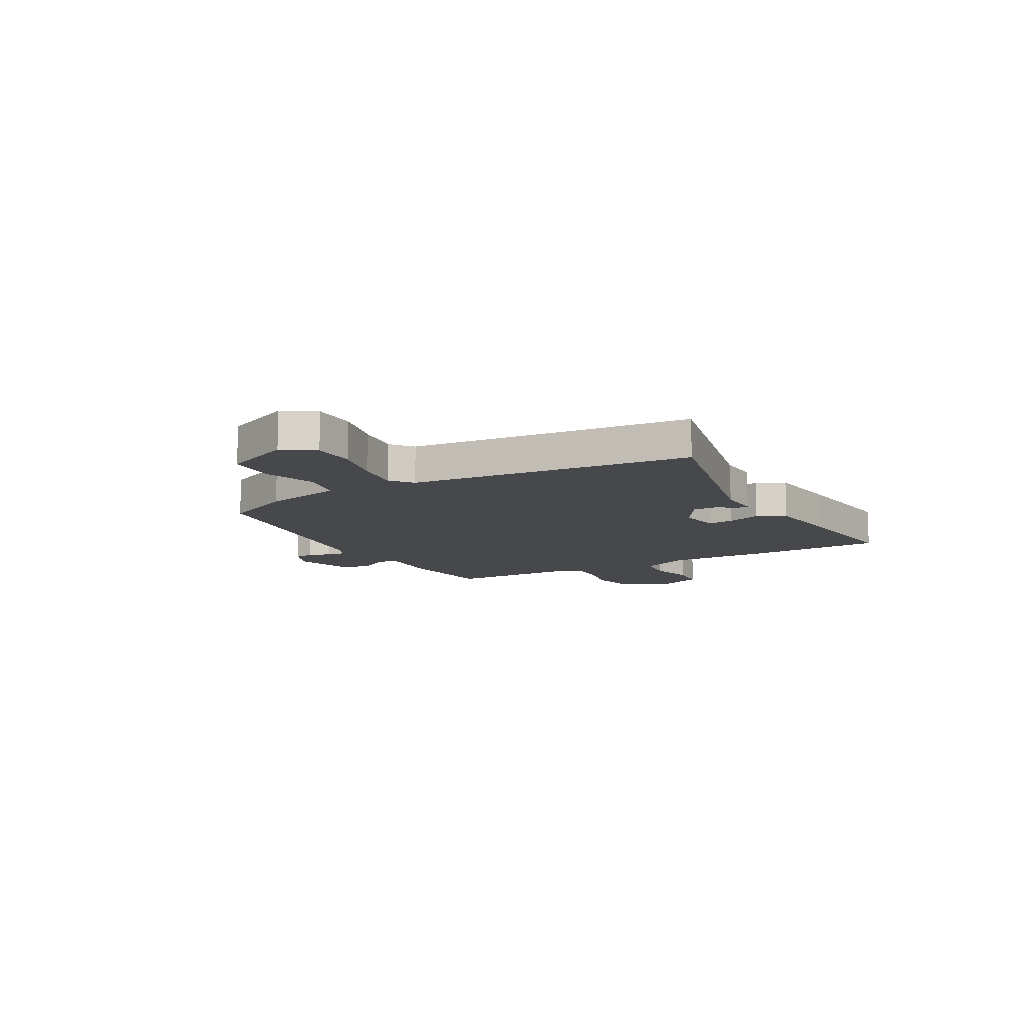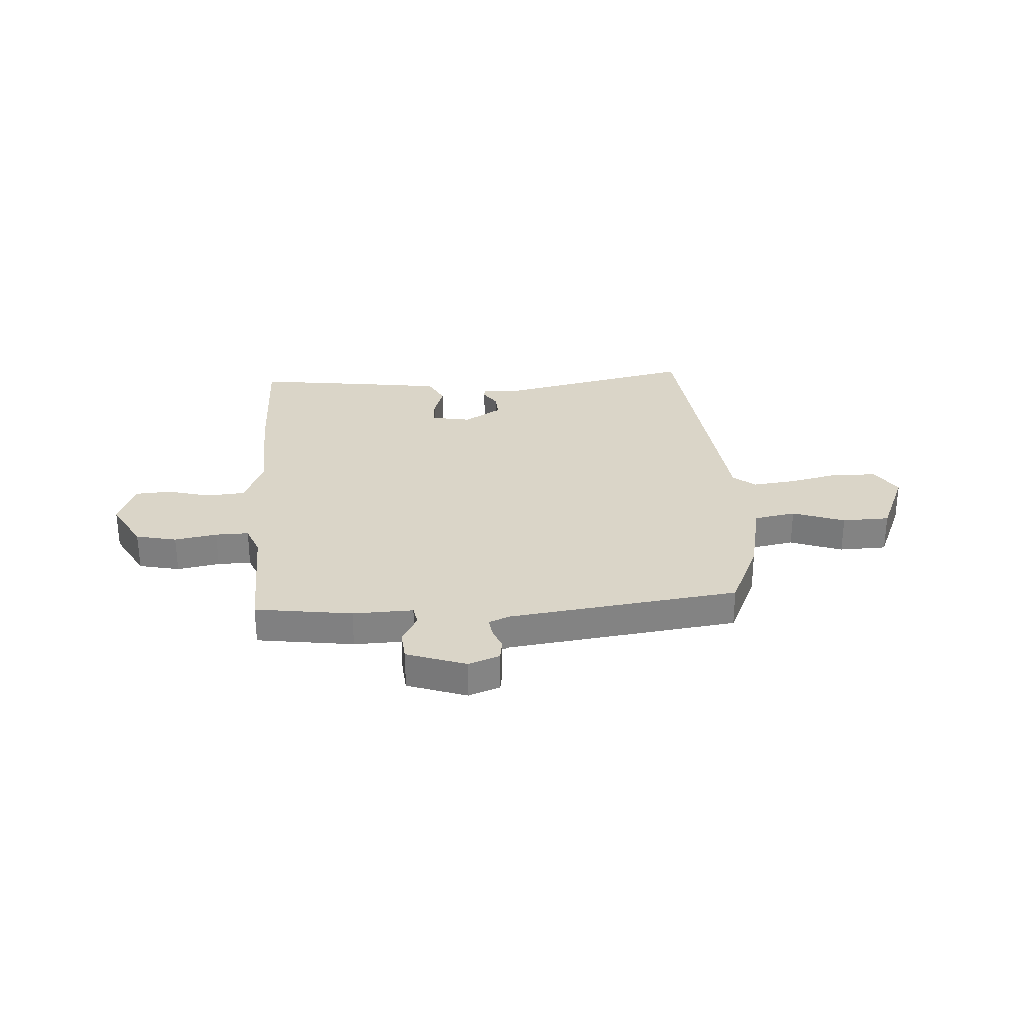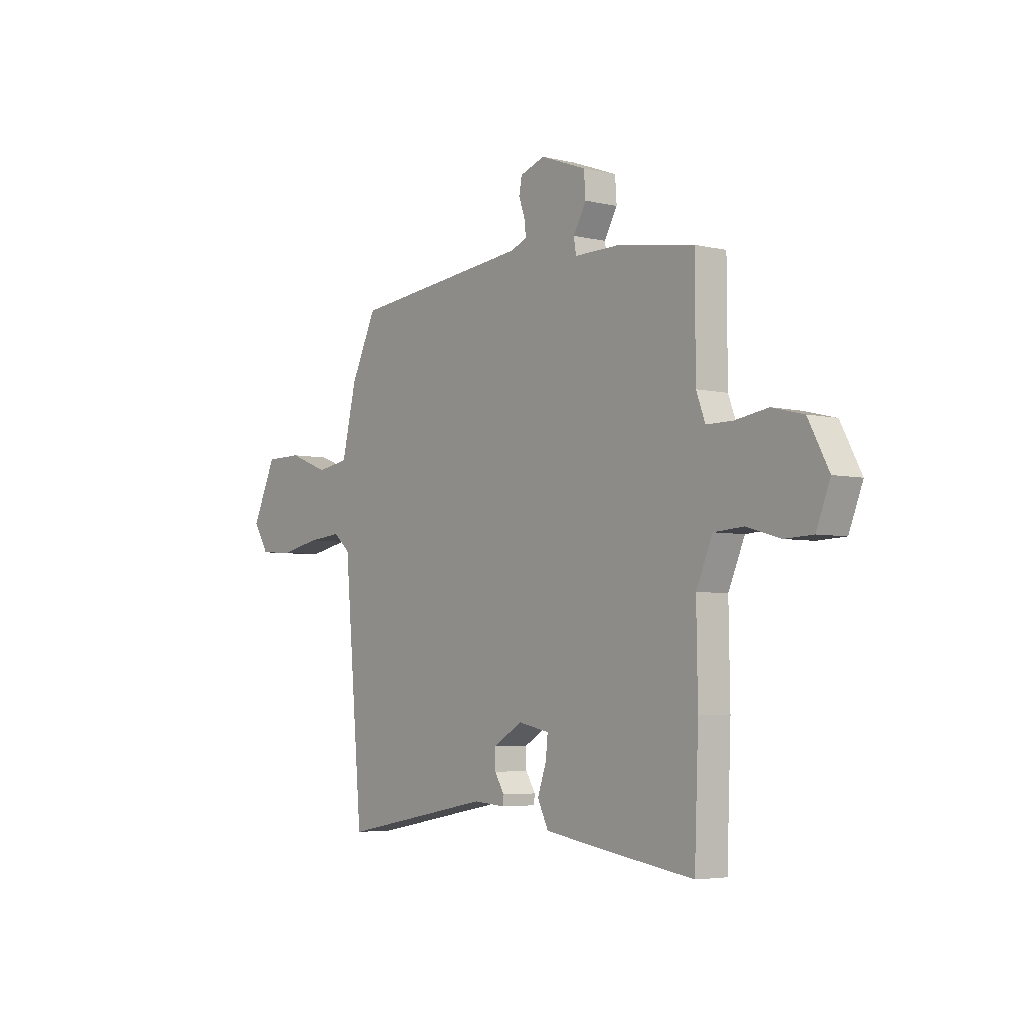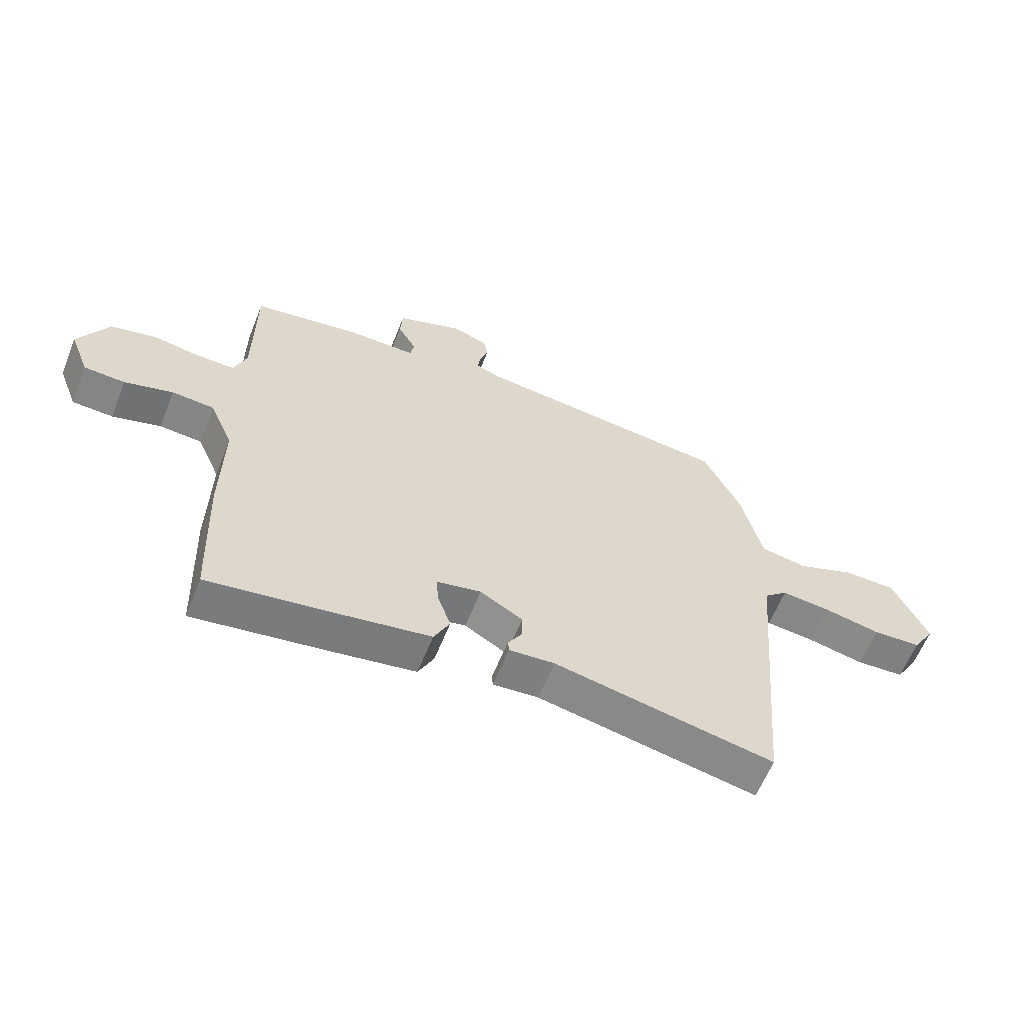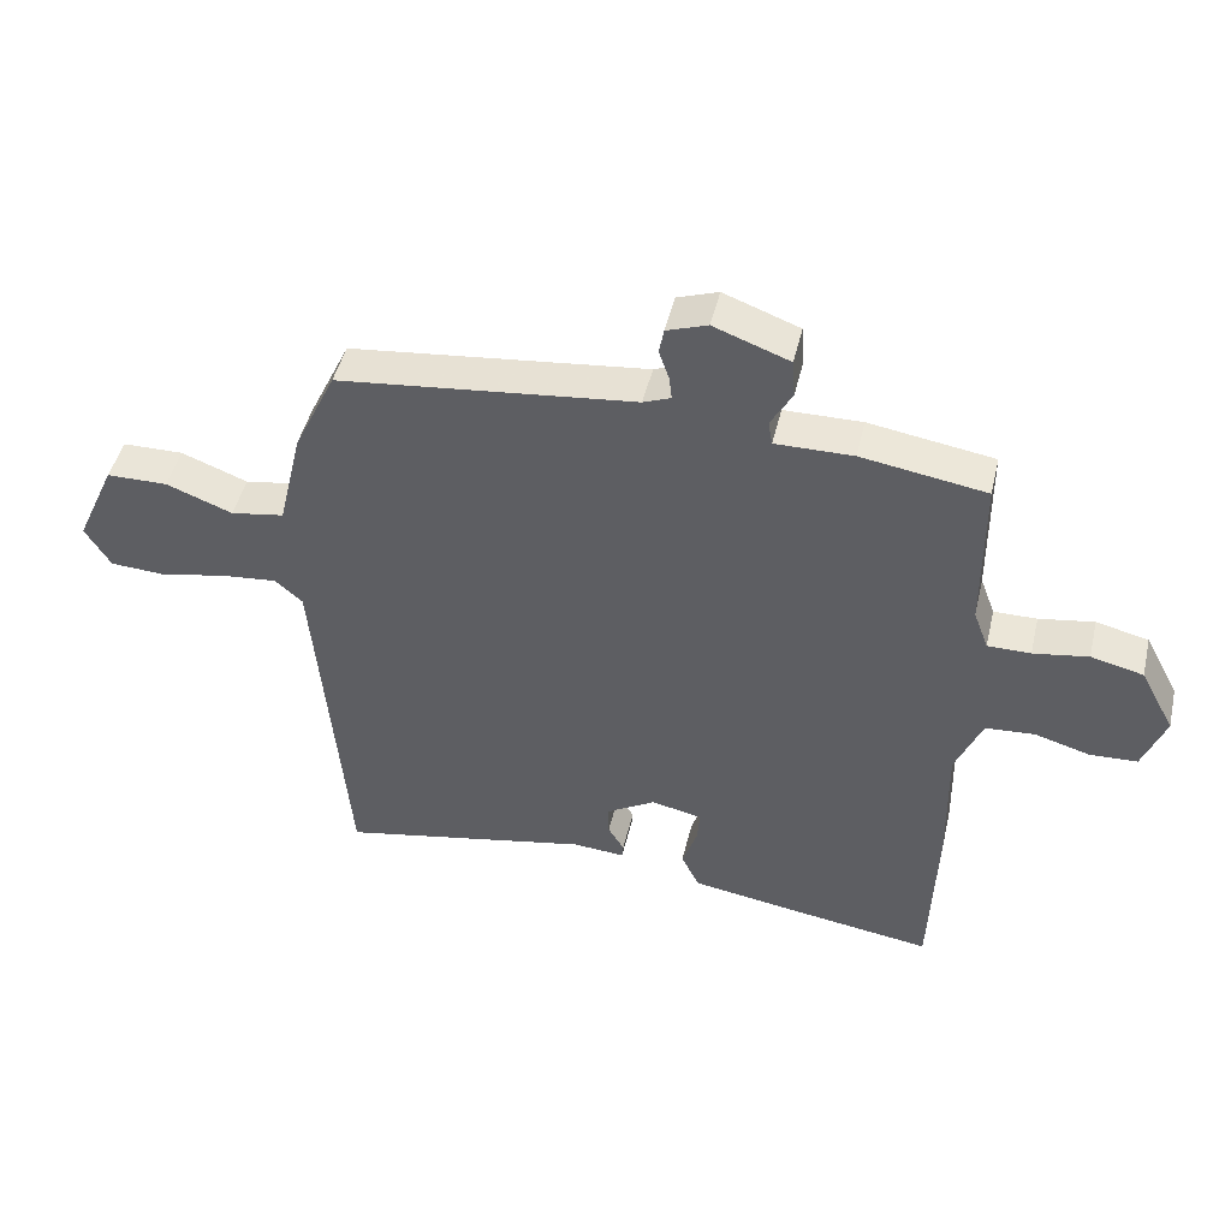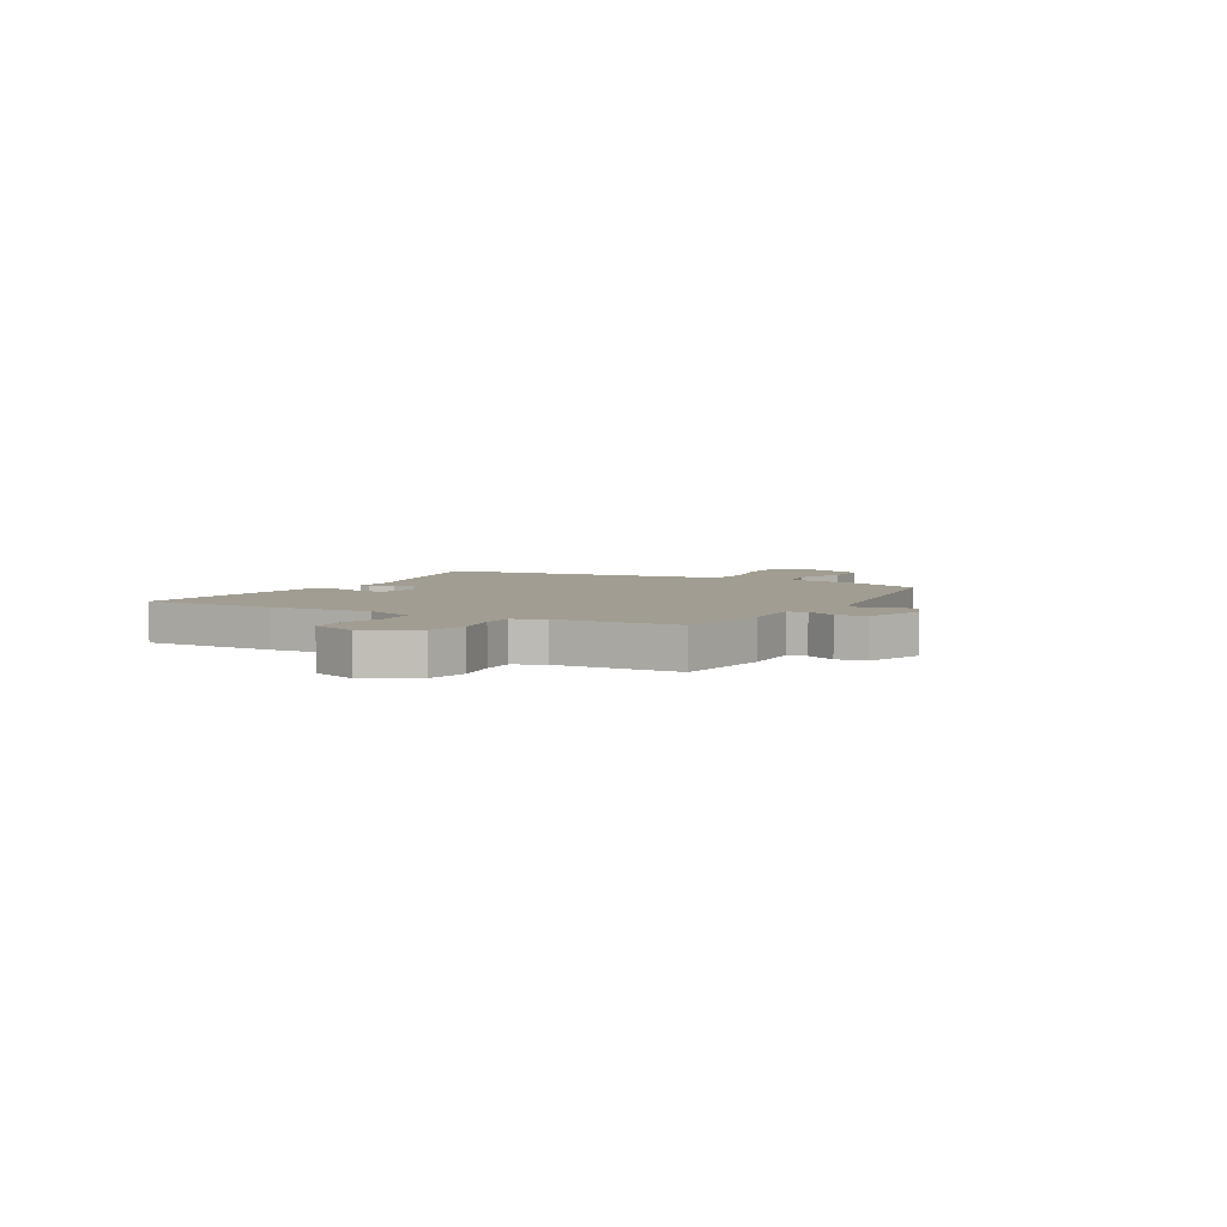
<metadata>
{"format":"obj","ext":"obj","renderer":"f3d","projection":"perspective","resolution":1024,"background":"white","views":[{"elev":-11.5,"azim":117.8,"up":"+Y"},{"elev":29.4,"azim":-5.0,"up":"+Y"},{"elev":-4.6,"azim":-127.6,"up":"+Z"},{"elev":-61.1,"azim":-21.8,"up":"+Z"},{"elev":46.2,"azim":-166.9,"up":"+Z"},{"elev":4.6,"azim":-62.7,"up":"+Y"}]}
</metadata>
<code>
v 0.456 0.07 -0.534
v 0.08 0.07 -0.461
v 0.002 0.07 -0.467
v 0 0.07 -0.446
v 0.024 0.07 -0.407
v 0.025 0.07 -0.362
v -0.048 0.07 -0.319
v -0.125 0.07 -0.335
v -0.12 0.07 -0.385
v -0.098 0.07 -0.448
v -0.125 0.07 -0.503
v -0.266 0.07 -0.526
v -0.498 0.07 -0.561
v -0.508 0.07 -0.303
v -0.505 0.07 -0.107
v -0.545 0.07 -0.014
v -0.618 0.07 -0.009
v -0.701 0.07 -0.033
v -0.771 0.07 -0.03
v -0.805 0.07 0.057
v -0.754 0.07 0.153
v -0.676 0.07 0.172
v -0.594 0.07 0.159
v -0.53 0.07 0.159
v -0.508 0.07 0.218
v -0.507 0.07 0.453
v -0.321 0.07 0.483
v -0.205 0.07 0.482
v -0.199 0.07 0.518
v -0.231 0.07 0.574
v -0.227 0.07 0.631
v -0.114 0.07 0.673
v -0.053 0.07 0.652
v -0.046 0.07 0.614
v -0.061 0.07 0.571
v -0.065 0.07 0.536
v -0.024 0.07 0.52
v 0.419 0.07 0.472
v 0.482 0.07 0.34
v 0.518 0.07 0.188
v 0.598 0.07 0.175
v 0.697 0.07 0.213
v 0.788 0.07 0.212
v 0.847 0.07 0.083
v 0.809 0.07 0.021
v 0.726 0.07 0.016
v 0.628 0.07 0.036
v 0.544 0.07 0.044
v 0.503 0.07 0.008
v 0.456 0 -0.534
v 0.08 0 -0.461
v 0.002 0 -0.467
v 0 0 -0.446
v 0.024 0 -0.407
v 0.025 0 -0.362
v -0.048 0 -0.319
v -0.125 0 -0.335
v -0.12 0 -0.385
v -0.098 0 -0.448
v -0.125 0 -0.503
v -0.266 0 -0.526
v -0.498 0 -0.561
v -0.508 0 -0.303
v -0.505 0 -0.107
v -0.545 0 -0.014
v -0.618 0 -0.009
v -0.701 0 -0.033
v -0.771 0 -0.03
v -0.805 0 0.057
v -0.754 0 0.153
v -0.676 0 0.172
v -0.594 0 0.159
v -0.53 0 0.159
v -0.508 0 0.218
v -0.507 0 0.453
v -0.321 0 0.483
v -0.205 0 0.482
v -0.199 0 0.518
v -0.231 0 0.574
v -0.227 0 0.631
v -0.114 0 0.673
v -0.053 0 0.652
v -0.046 0 0.614
v -0.061 0 0.571
v -0.065 0 0.536
v -0.024 0 0.52
v 0.419 0 0.472
v 0.482 0 0.34
v 0.518 0 0.188
v 0.598 0 0.175
v 0.697 0 0.213
v 0.788 0 0.212
v 0.847 0 0.083
v 0.809 0 0.021
v 0.726 0 0.016
v 0.628 0 0.036
v 0.544 0 0.044
v 0.503 0 0.008
f 45 46 47
f 44 45 47
f 43 44 47
f 42 43 47
f 41 42 47
f 40 41 47 48
f 40 48 49
f 39 40 49
f 38 39 49
f 37 38 49
f 33 34 35
f 32 33 35
f 31 32 35
f 30 31 35
f 29 30 35
f 28 29 35 36
f 25 26 27 28
f 37 49 1
f 36 37 1
f 28 36 1
f 25 28 1
f 24 25 1
f 21 22 23
f 20 21 23
f 19 20 23
f 18 19 23
f 17 18 23
f 13 14 15
f 12 13 15
f 11 12 15
f 10 11 15
f 9 10 15
f 8 9 15 16
f 7 8 16
f 6 7 16
f 2 3 4 5
f 2 5 6
f 1 2 6
f 24 1 6 16
f 16 17 23 24
f 96 95 94
f 96 94 93
f 96 93 92
f 96 92 91
f 96 91 90
f 97 96 90 89
f 98 97 89
f 98 89 88
f 98 88 87
f 98 87 86
f 84 83 82
f 84 82 81
f 84 81 80
f 84 80 79
f 84 79 78
f 85 84 78 77
f 77 76 75 74
f 50 98 86
f 50 86 85
f 50 85 77
f 50 77 74
f 50 74 73
f 72 71 70
f 72 70 69
f 72 69 68
f 72 68 67
f 72 67 66
f 64 63 62
f 64 62 61
f 64 61 60
f 64 60 59
f 64 59 58
f 65 64 58 57
f 65 57 56
f 65 56 55
f 54 53 52 51
f 55 54 51
f 55 51 50
f 65 55 50 73
f 73 72 66 65
f 1 50 51 2
f 2 51 52 3
f 3 52 53 4
f 4 53 54 5
f 5 54 55 6
f 6 55 56 7
f 7 56 57 8
f 8 57 58 9
f 9 58 59 10
f 10 59 60 11
f 11 60 61 12
f 12 61 62 13
f 13 62 63 14
f 14 63 64 15
f 15 64 65 16
f 16 65 66 17
f 17 66 67 18
f 18 67 68 19
f 19 68 69 20
f 20 69 70 21
f 21 70 71 22
f 22 71 72 23
f 23 72 73 24
f 24 73 74 25
f 25 74 75 26
f 26 75 76 27
f 27 76 77 28
f 28 77 78 29
f 29 78 79 30
f 30 79 80 31
f 31 80 81 32
f 32 81 82 33
f 33 82 83 34
f 34 83 84 35
f 35 84 85 36
f 36 85 86 37
f 37 86 87 38
f 38 87 88 39
f 39 88 89 40
f 40 89 90 41
f 41 90 91 42
f 42 91 92 43
f 43 92 93 44
f 44 93 94 45
f 45 94 95 46
f 46 95 96 47
f 47 96 97 48
f 48 97 98 49
f 49 98 50 1

</code>
